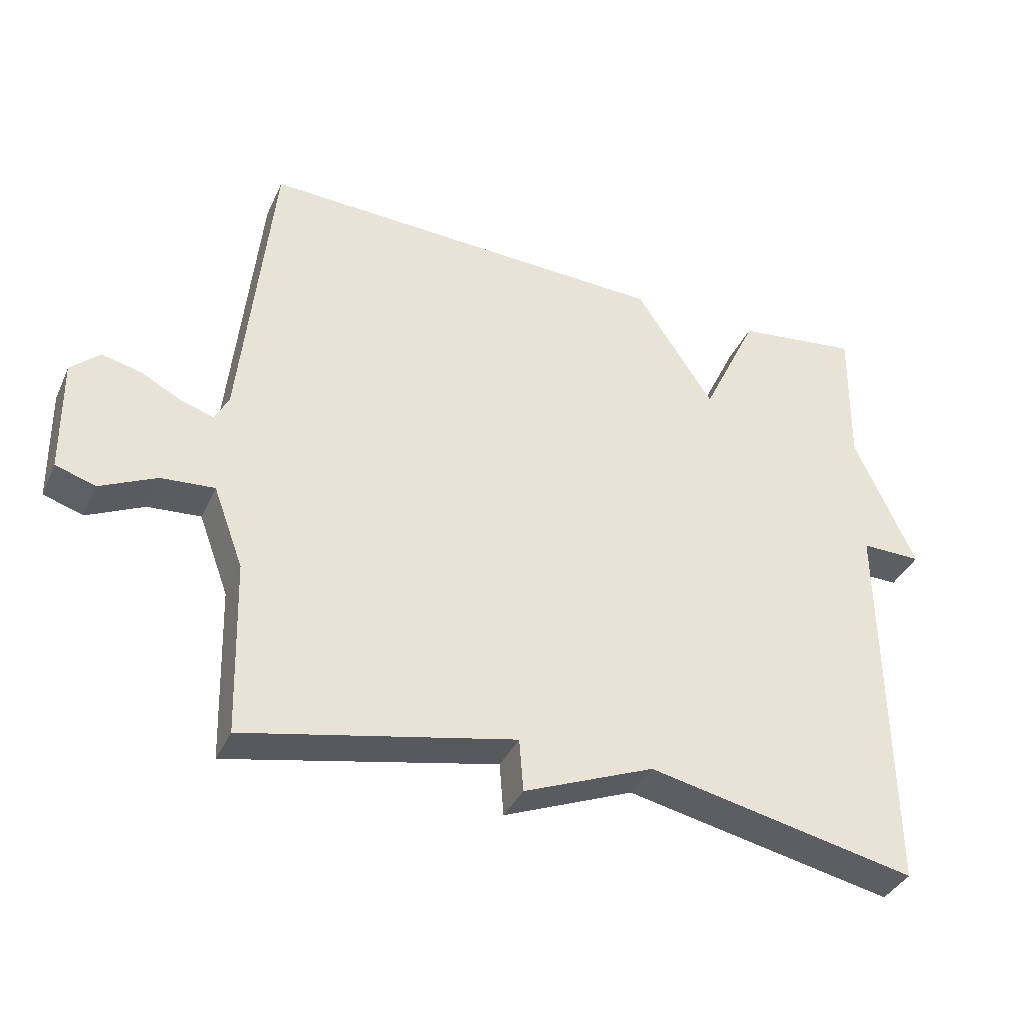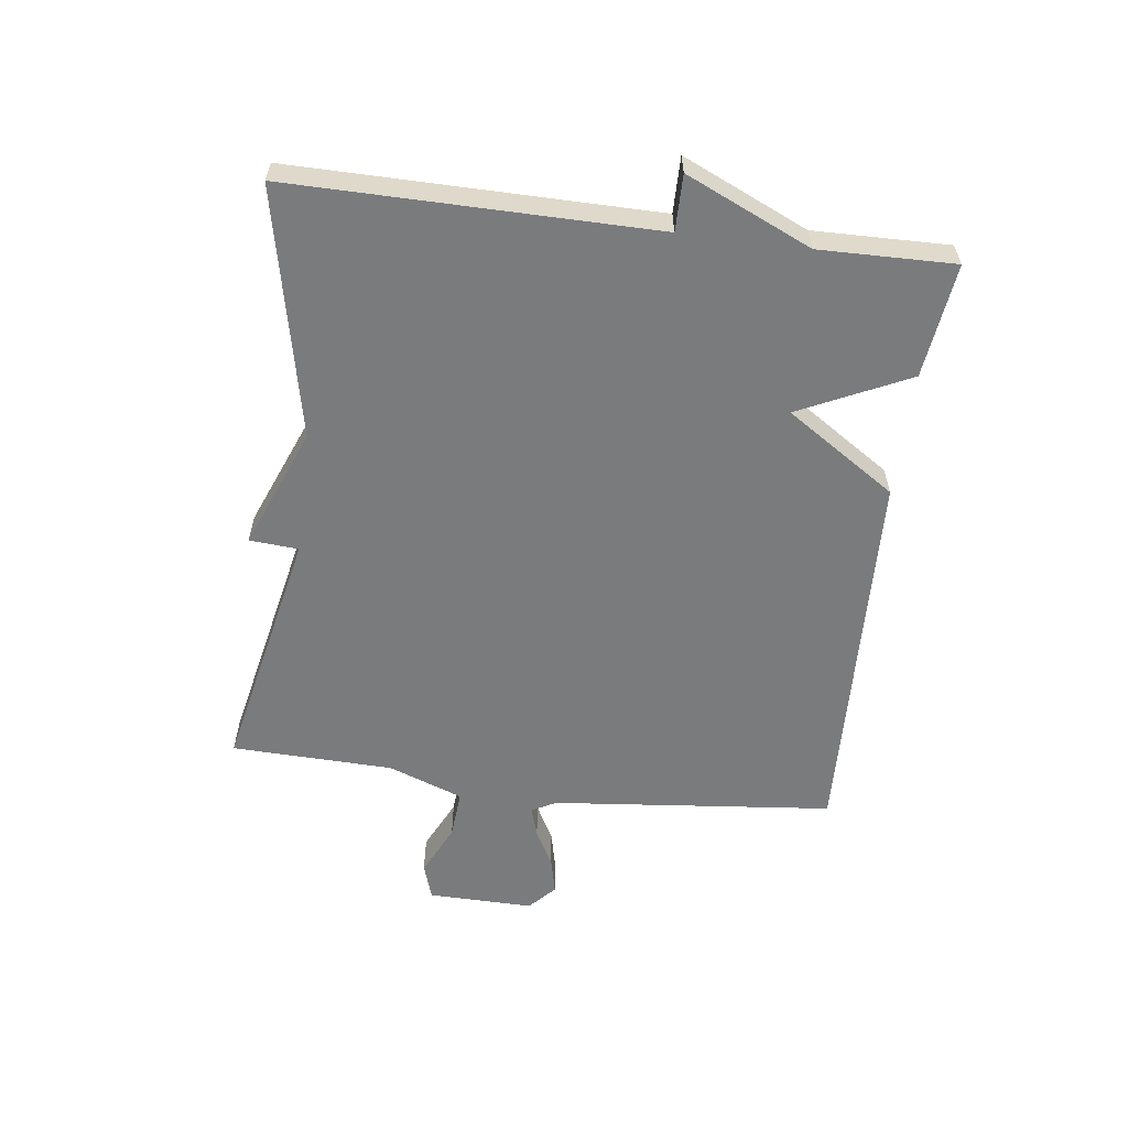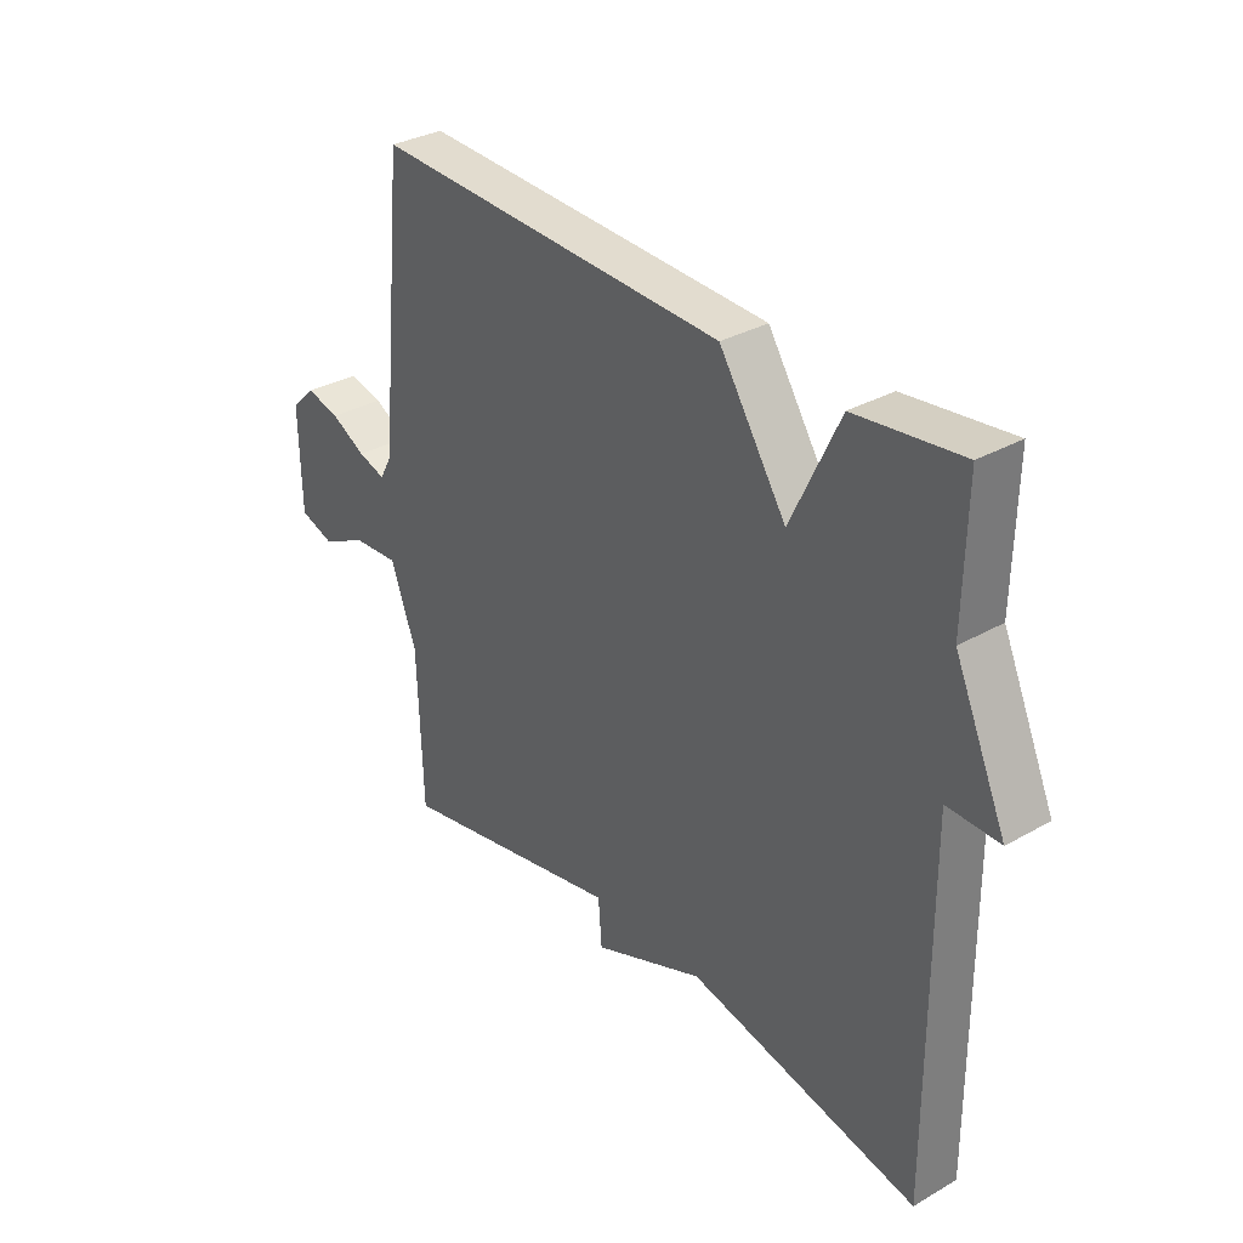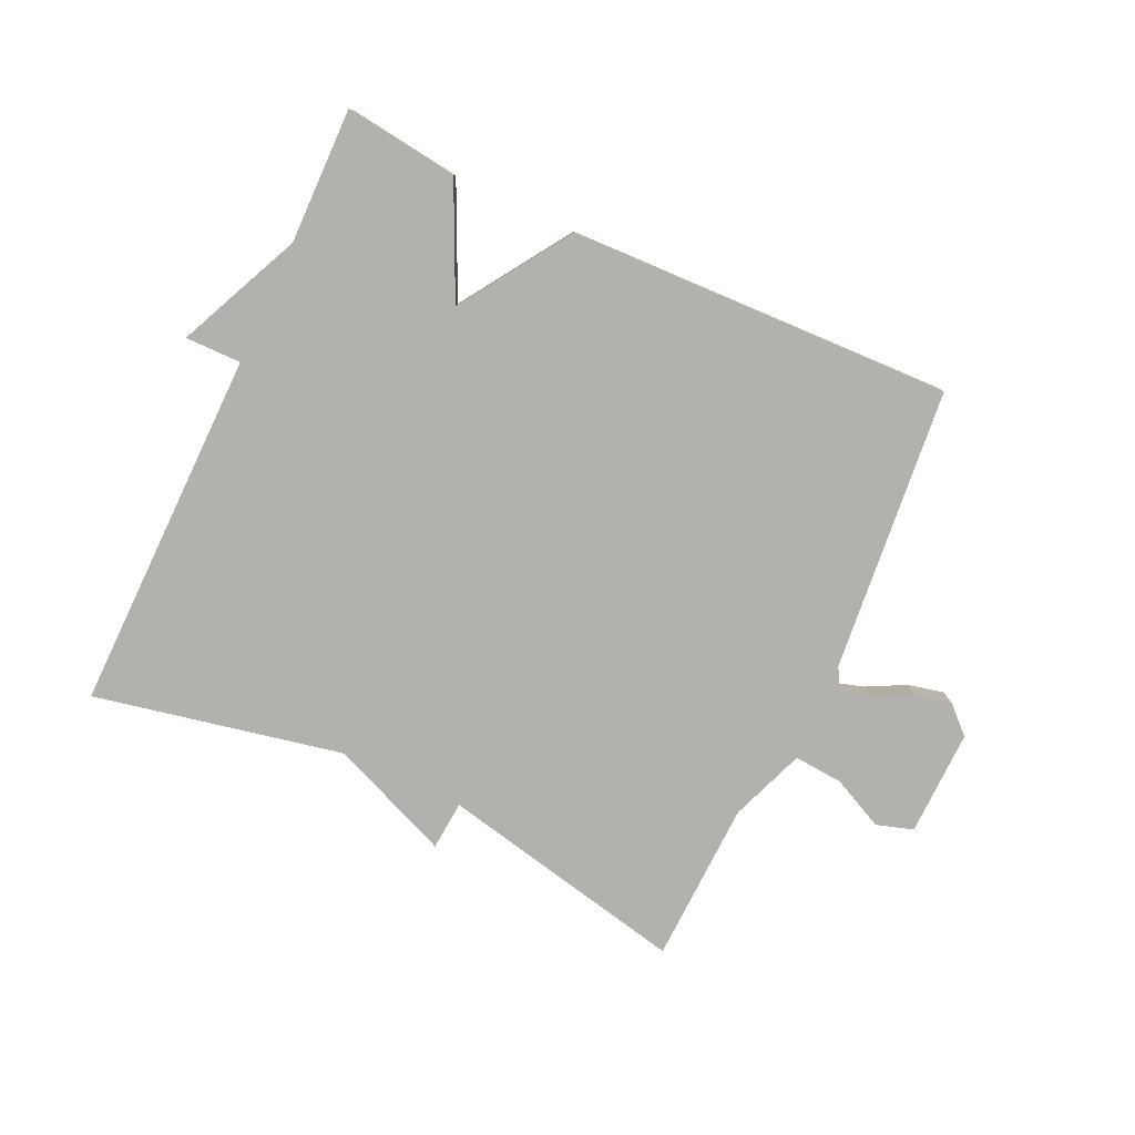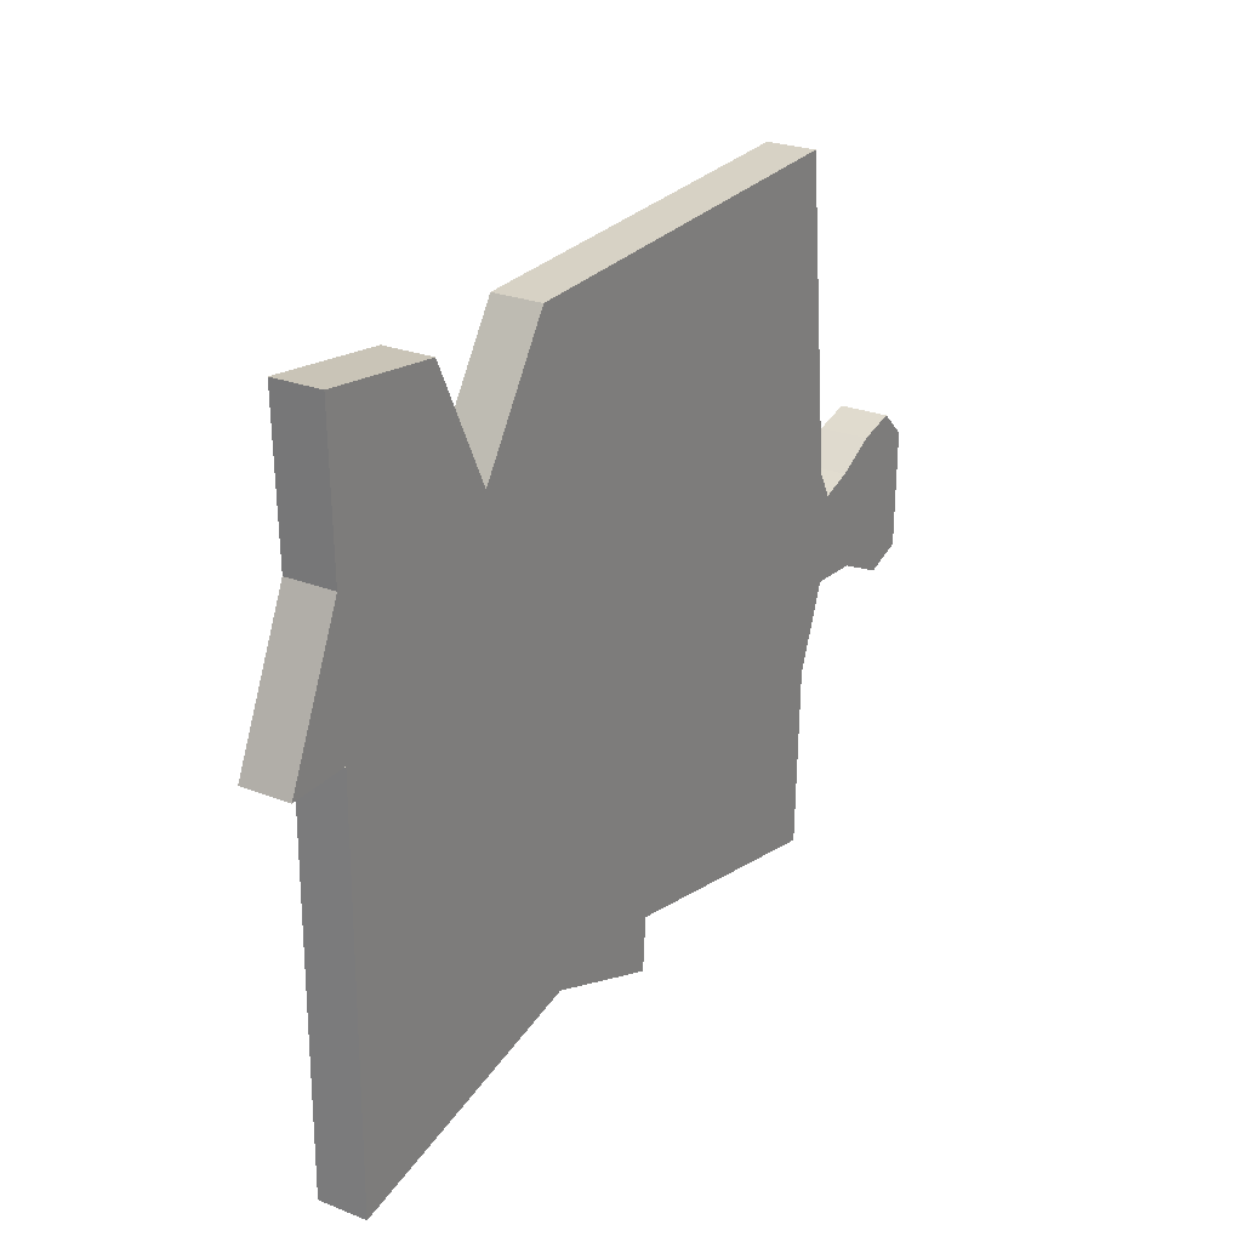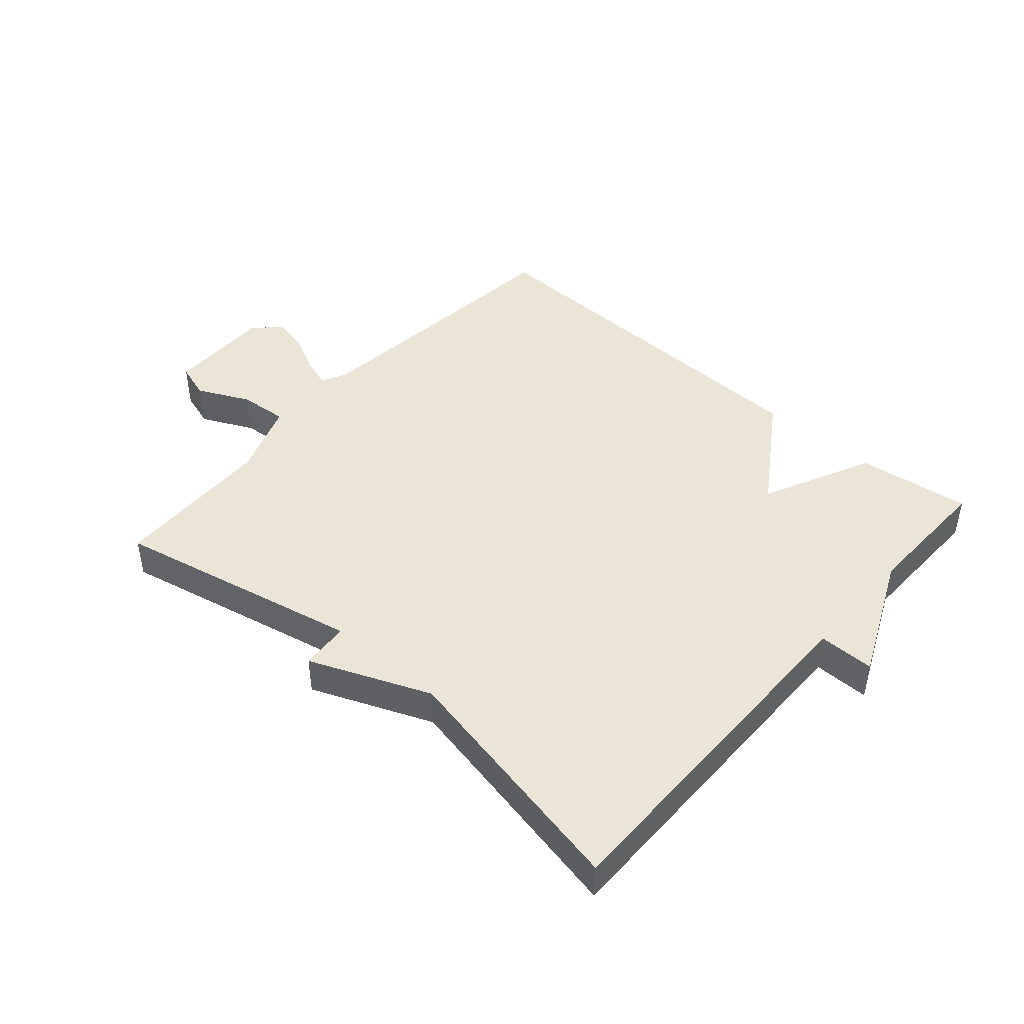
<metadata>
{"format":"obj","ext":"obj","renderer":"f3d","projection":"perspective","resolution":1024,"background":"white","views":[{"elev":-37.5,"azim":157.4,"up":"+Z"},{"elev":-58.3,"azim":-97.3,"up":"+Y"},{"elev":32.7,"azim":-128.3,"up":"+Z"},{"elev":-79.3,"azim":-25.1,"up":"+Y"},{"elev":25.7,"azim":-57.9,"up":"+Z"},{"elev":44.4,"azim":-138.9,"up":"+Y"}]}
</metadata>
<code>
v 0.5 0.07 0.5
v 0.546 0.07 0.044
v 0.567 0.07 0.005
v 0.615 0.07 0.02
v 0.676 0.07 0.052
v 0.735 0.07 0.066
v 0.778 0.07 0.026
v 0.775 0.07 -0.145
v 0.716 0.07 -0.164
v 0.632 0.07 -0.124
v 0.553 0.07 -0.118
v 0.508 0.07 -0.239
v 0.5 0.07 -0.5
v 0.1 0.07 -0.416
v 0.094 0.07 -0.495
v -0.1 0.07 -0.416
v -0.5 0.07 -0.5
v -0.496 0.07 0.083
v -0.586 0.07 0.082
v -0.496 0.07 0.283
v -0.5 0.07 0.5
v -0.317 0.07 0.477
v -0.233 0.07 0.3
v -0.117 0.07 0.477
v 0.5 0 0.5
v 0.546 0 0.044
v 0.567 0 0.005
v 0.615 0 0.02
v 0.676 0 0.052
v 0.735 0 0.066
v 0.778 0 0.026
v 0.775 0 -0.145
v 0.716 0 -0.164
v 0.632 0 -0.124
v 0.553 0 -0.118
v 0.508 0 -0.239
v 0.5 0 -0.5
v 0.1 0 -0.416
v 0.094 0 -0.495
v -0.1 0 -0.416
v -0.5 0 -0.5
v -0.496 0 0.083
v -0.586 0 0.082
v -0.496 0 0.283
v -0.5 0 0.5
v -0.317 0 0.477
v -0.233 0 0.3
v -0.117 0 0.477
f 23 24 1 2
f 20 21 22 23
f 18 19 20 23
f 23 2 3
f 18 23 3
f 17 18 3
f 16 17 3
f 14 15 16
f 14 16 3 4
f 12 13 14
f 11 12 14
f 4 5 6
f 14 4 6
f 11 14 6
f 10 11 6 7
f 7 8 9 10
f 26 25 48 47
f 47 46 45 44
f 47 44 43 42
f 27 26 47
f 27 47 42
f 27 42 41
f 27 41 40
f 40 39 38
f 28 27 40 38
f 38 37 36
f 38 36 35
f 30 29 28
f 30 28 38
f 30 38 35
f 31 30 35 34
f 34 33 32 31
f 1 25 26 2
f 2 26 27 3
f 3 27 28 4
f 4 28 29 5
f 5 29 30 6
f 6 30 31 7
f 7 31 32 8
f 8 32 33 9
f 9 33 34 10
f 10 34 35 11
f 11 35 36 12
f 12 36 37 13
f 13 37 38 14
f 14 38 39 15
f 15 39 40 16
f 16 40 41 17
f 17 41 42 18
f 18 42 43 19
f 19 43 44 20
f 20 44 45 21
f 21 45 46 22
f 22 46 47 23
f 23 47 48 24
f 24 48 25 1

</code>
